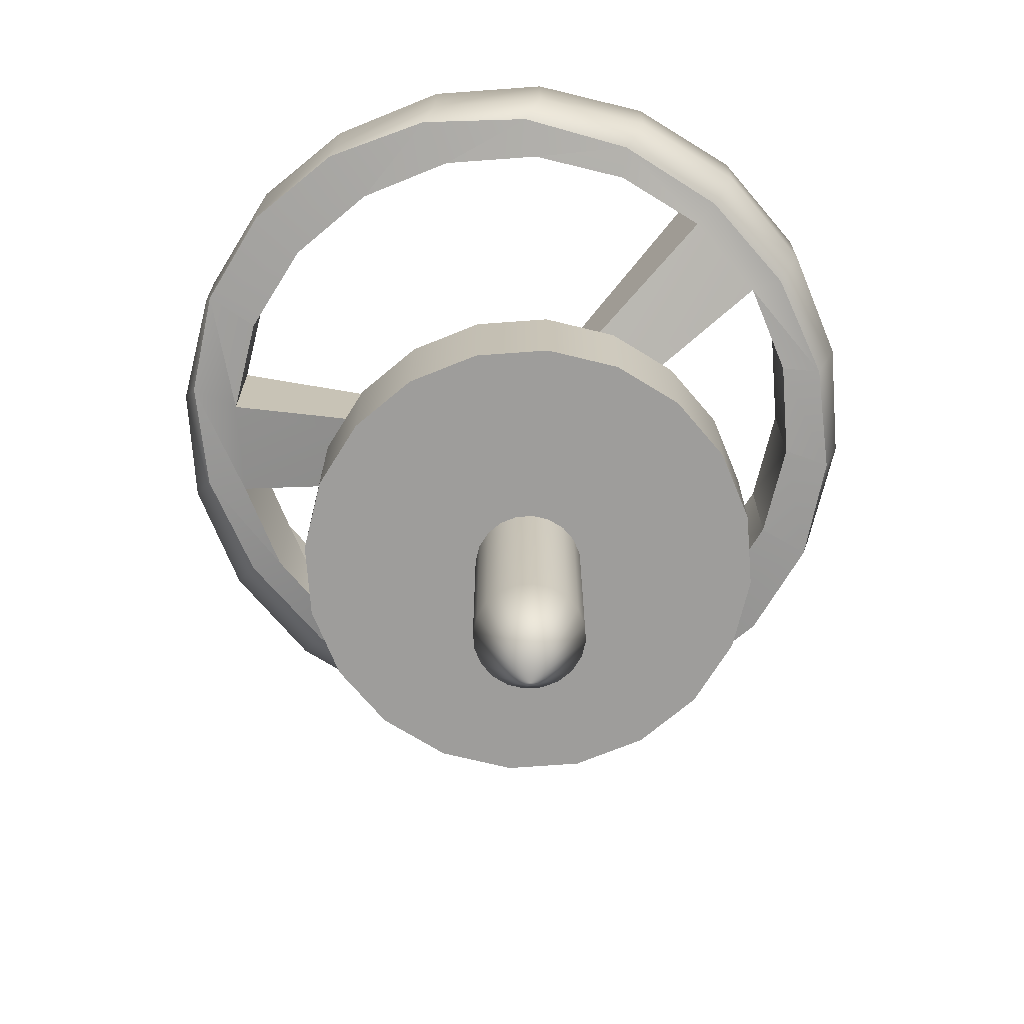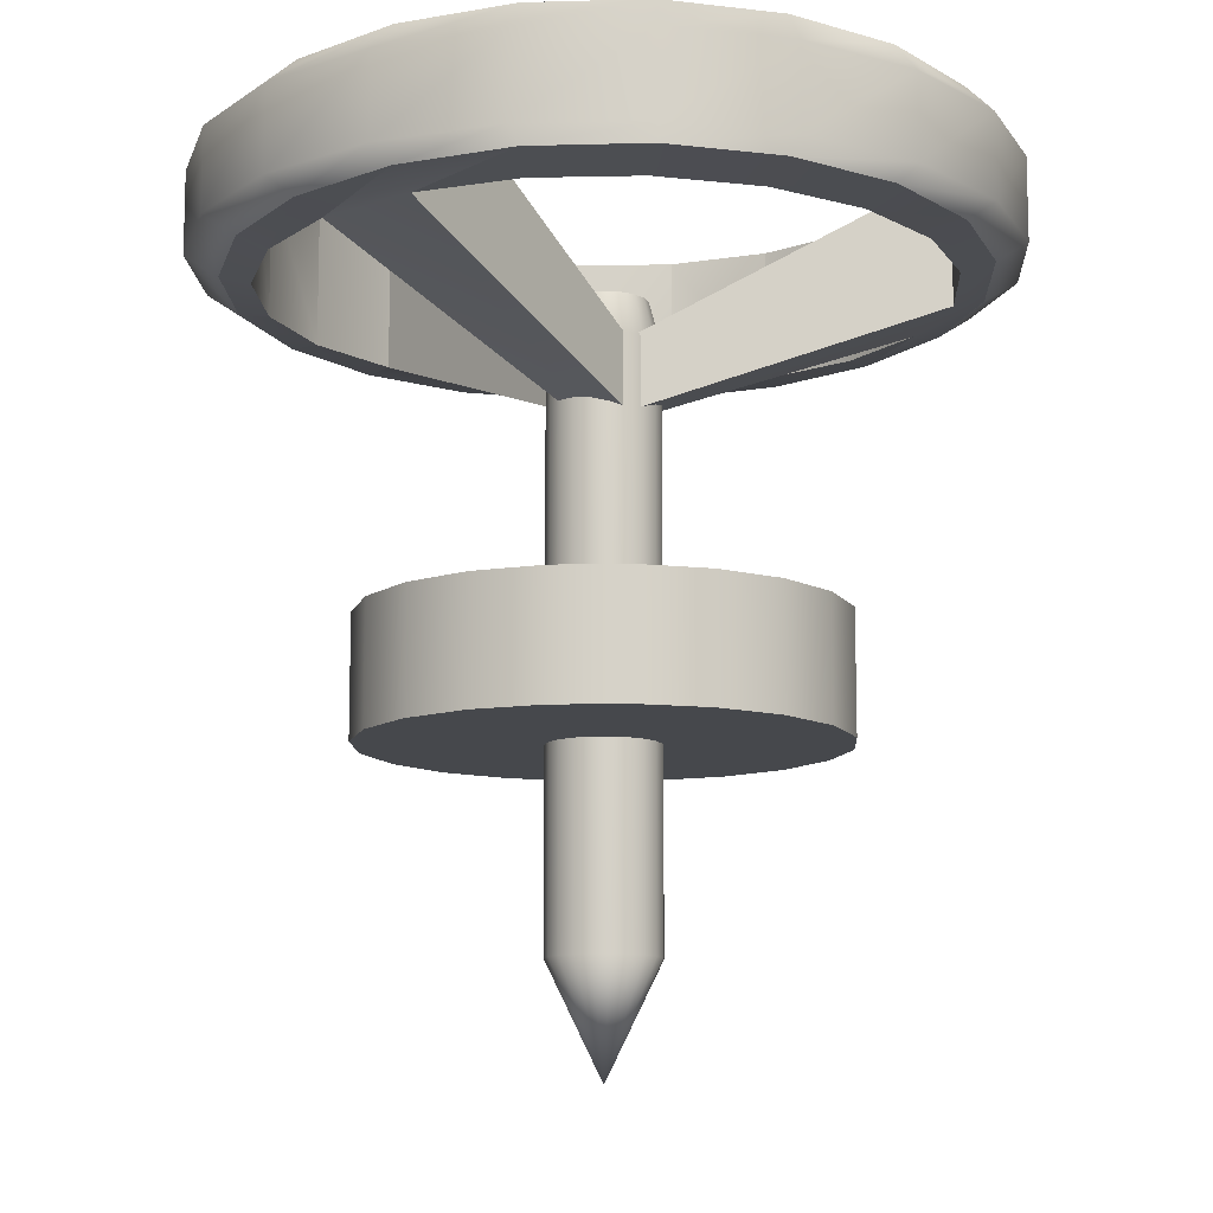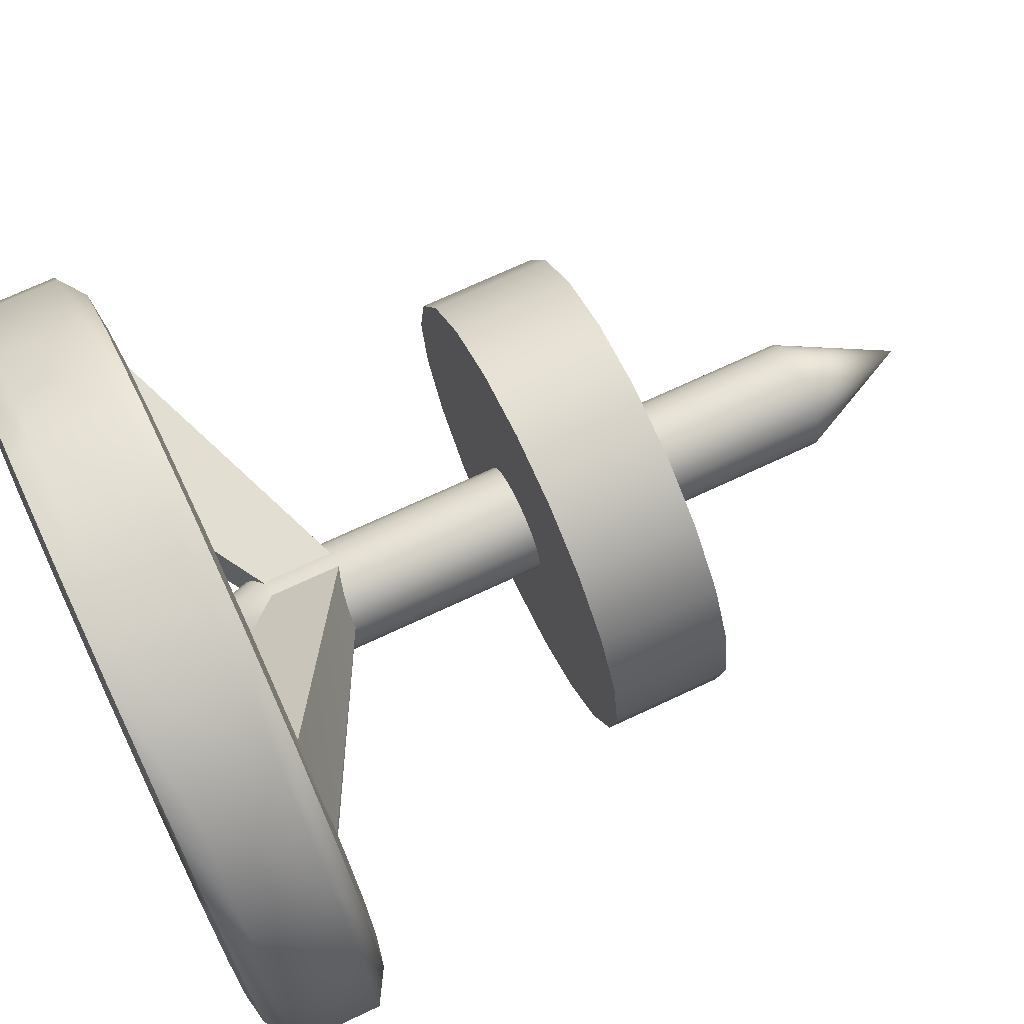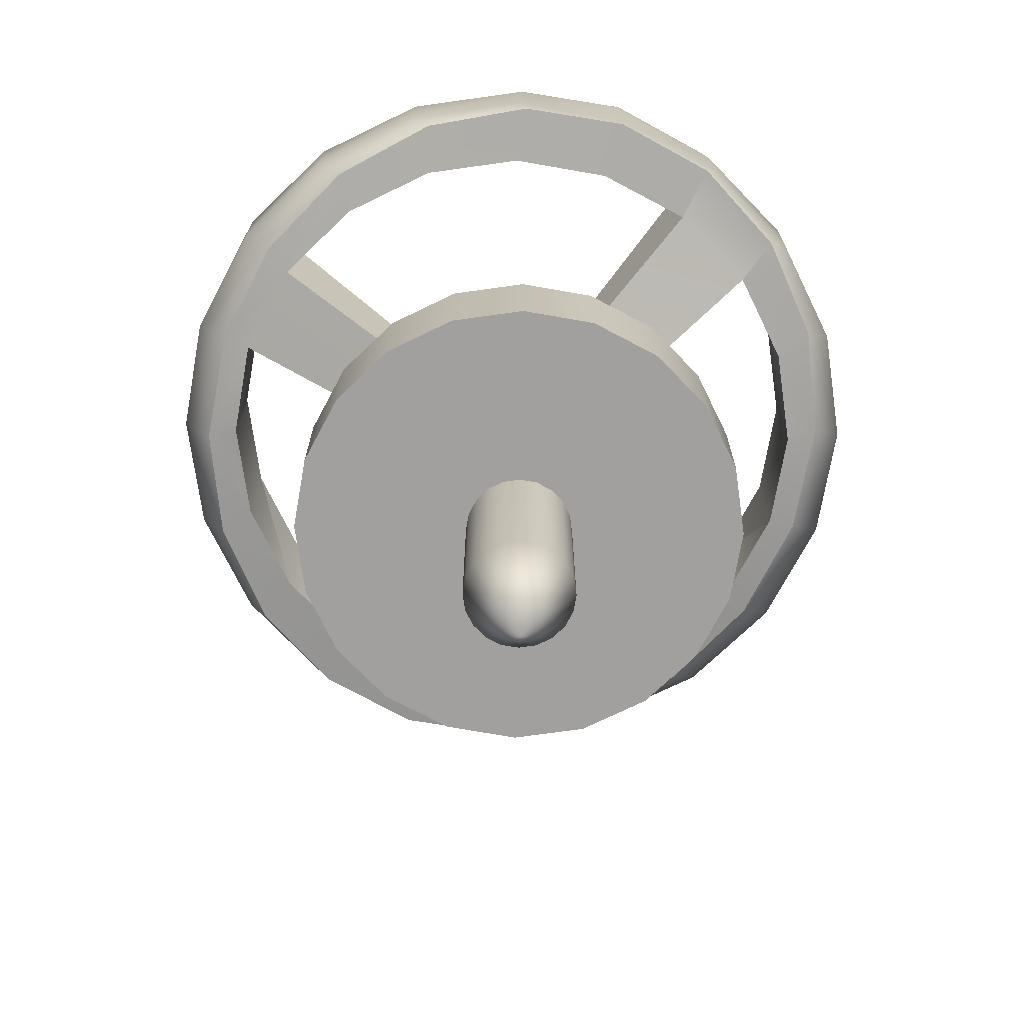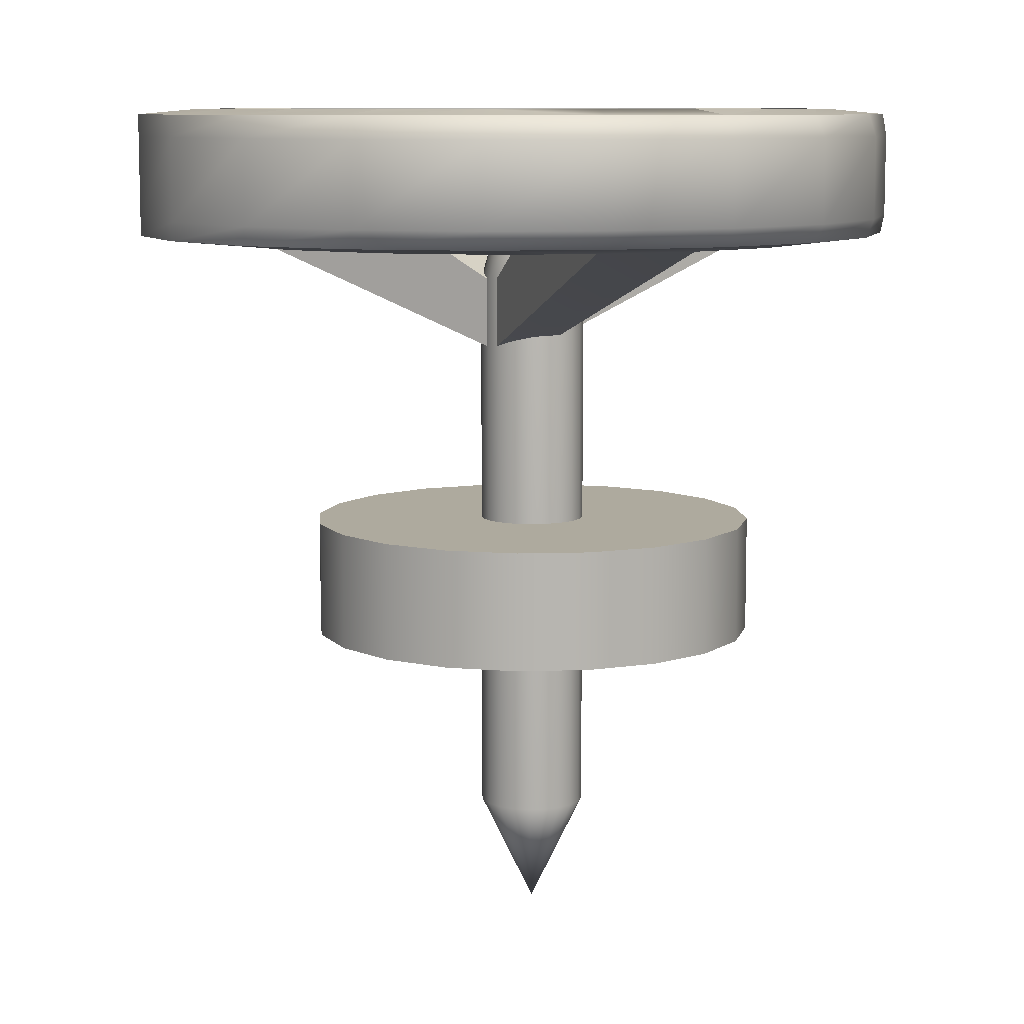
<metadata>
{"format":"obj","ext":"obj","renderer":"f3d","projection":"perspective","resolution":1024,"background":"white","views":[{"elev":-70.5,"azim":-130.8,"up":"+Z"},{"elev":-11.4,"azim":173.9,"up":"+Z"},{"elev":71.1,"azim":64.9,"up":"+Y"},{"elev":-71.9,"azim":-19.0,"up":"+Z"},{"elev":9.2,"azim":-103.9,"up":"+Z"}]}
</metadata>
<code>
g default
v 1.075 1.194 0.5173
v 1.078 1.192 0.5173
v 1.08 1.19 0.5173
v 1.082 1.187 0.5173
v 1.082 1.183 0.5173
v 1.082 1.18 0.5173
v 1.08 1.177 0.5173
v 1.078 1.175 0.5173
v 1.075 1.173 0.5173
v 1.071 1.172 0.5173
v 1.068 1.173 0.5173
v 1.065 1.175 0.5173
v 1.063 1.177 0.5173
v 1.061 1.18 0.5173
v 1.06 1.183 0.5173
v 1.061 1.187 0.5173
v 1.063 1.19 0.5173
v 1.065 1.192 0.5173
v 1.068 1.194 0.5173
v 1.071 1.194 0.5173
v 1.071 1.183 0.3305
v 1.071 1.183 0.5173
v 1.076 1.197 0.3594
v 1.08 1.195 0.3594
v 1.083 1.192 0.3594
v 1.085 1.188 0.3594
v 1.086 1.183 0.3594
v 1.085 1.179 0.3594
v 1.083 1.175 0.3594
v 1.08 1.172 0.3594
v 1.076 1.17 0.3594
v 1.071 1.169 0.3594
v 1.067 1.17 0.3594
v 1.063 1.172 0.3594
v 1.06 1.175 0.3594
v 1.058 1.179 0.3594
v 1.057 1.183 0.3594
v 1.058 1.188 0.3594
v 1.06 1.192 0.3594
v 1.063 1.195 0.3594
v 1.067 1.197 0.3594
v 1.071 1.198 0.3594
v 1.076 1.197 0.5062
v 1.08 1.195 0.5062
v 1.083 1.192 0.5062
v 1.085 1.188 0.5062
v 1.086 1.183 0.5062
v 1.085 1.179 0.5062
v 1.083 1.175 0.5062
v 1.08 1.172 0.5062
v 1.076 1.17 0.5062
v 1.071 1.169 0.5062
v 1.067 1.17 0.5062
v 1.063 1.172 0.5062
v 1.06 1.175 0.5062
v 1.058 1.179 0.5062
v 1.057 1.183 0.5062
v 1.058 1.188 0.5062
v 1.06 1.192 0.5062
v 1.063 1.195 0.5062
v 1.067 1.197 0.5062
v 1.071 1.198 0.5062
g pCylinder19 group1
f 23 24 21
f 24 25 21
f 25 26 21
f 26 27 21
f 27 28 21
f 28 29 21
f 29 30 21
f 30 31 21
f 31 32 21
f 32 33 21
f 33 34 21
f 34 35 21
f 35 36 21
f 36 37 21
f 37 38 21
f 38 39 21
f 39 40 21
f 40 41 21
f 41 42 21
f 42 23 21
f 2 1 22
f 3 2 22
f 4 3 22
f 5 4 22
f 6 5 22
f 7 6 22
f 8 7 22
f 9 8 22
f 10 9 22
f 11 10 22
f 12 11 22
f 13 12 22
f 14 13 22
f 15 14 22
f 16 15 22
f 17 16 22
f 18 17 22
f 19 18 22
f 20 19 22
f 1 20 22
f 43 44 24 23
f 44 45 25 24
f 45 46 26 25
f 46 47 27 26
f 47 48 28 27
f 48 49 29 28
f 49 50 30 29
f 50 51 31 30
f 51 52 32 31
f 52 53 33 32
f 53 54 34 33
f 54 55 35 34
f 55 56 36 35
f 56 57 37 36
f 57 58 38 37
f 58 59 39 38
f 59 60 40 39
f 60 61 41 40
f 61 62 42 41
f 62 43 23 42
f 1 2 44 43
f 2 3 45 44
f 3 4 46 45
f 4 5 47 46
f 5 6 48 47
f 6 7 49 48
f 7 8 50 49
f 8 9 51 50
f 9 10 52 51
f 10 11 53 52
f 11 12 54 53
f 12 13 55 54
f 13 14 56 55
f 14 15 57 56
f 15 16 58 57
f 16 17 59 58
f 17 18 60 59
f 18 19 61 60
f 19 20 62 61
f 20 1 43 62
g default
v 1.128 1.202 0.4094
v 1.12 1.219 0.4094
v 1.107 1.232 0.4094
v 1.09 1.24 0.4094
v 1.071 1.243 0.4094
v 1.053 1.24 0.4094
v 1.036 1.232 0.4094
v 1.023 1.219 0.4094
v 1.015 1.202 0.4094
v 1.012 1.183 0.4094
v 1.015 1.165 0.4094
v 1.023 1.148 0.4094
v 1.036 1.135 0.4094
v 1.053 1.127 0.4094
v 1.071 1.124 0.4094
v 1.09 1.127 0.4094
v 1.107 1.135 0.4094
v 1.12 1.148 0.4094
v 1.128 1.165 0.4094
v 1.131 1.183 0.4094
v 1.128 1.202 0.4402
v 1.12 1.219 0.4402
v 1.107 1.232 0.4402
v 1.09 1.24 0.4402
v 1.071 1.243 0.4402
v 1.053 1.24 0.4402
v 1.036 1.232 0.4402
v 1.023 1.219 0.4402
v 1.015 1.202 0.4402
v 1.012 1.183 0.4402
v 1.015 1.165 0.4402
v 1.023 1.148 0.4402
v 1.036 1.135 0.4402
v 1.053 1.127 0.4402
v 1.071 1.124 0.4402
v 1.09 1.127 0.4402
v 1.107 1.135 0.4402
v 1.12 1.148 0.4402
v 1.128 1.165 0.4402
v 1.131 1.183 0.4402
v 1.071 1.183 0.4094
v 1.071 1.183 0.4402
g pCylinder56
f 63 64 84 83
f 64 65 85 84
f 65 66 86 85
f 66 67 87 86
f 67 68 88 87
f 68 69 89 88
f 69 70 90 89
f 70 71 91 90
f 71 72 92 91
f 72 73 93 92
f 73 74 94 93
f 74 75 95 94
f 75 76 96 95
f 76 77 97 96
f 77 78 98 97
f 78 79 99 98
f 79 80 100 99
f 80 81 101 100
f 81 82 102 101
f 82 63 83 102
f 64 63 103
f 65 64 103
f 66 65 103
f 67 66 103
f 68 67 103
f 69 68 103
f 70 69 103
f 71 70 103
f 72 71 103
f 73 72 103
f 74 73 103
f 75 74 103
f 76 75 103
f 77 76 103
f 78 77 103
f 79 78 103
f 80 79 103
f 81 80 103
f 82 81 103
f 63 82 103
f 83 84 104
f 84 85 104
f 85 86 104
f 86 87 104
f 87 88 104
f 88 89 104
f 89 90 104
f 90 91 104
f 91 92 104
f 92 93 104
f 93 94 104
f 94 95 104
f 95 96 104
f 96 97 104
f 97 98 104
f 98 99 104
f 99 100 104
f 100 101 104
f 101 102 104
f 102 83 104
g default
v 1.126 1.107 0.5194
v 1.146 1.13 0.5194
v 1.146 1.13 0.5512
v 1.126 1.107 0.5512
v 1.1 1.093 0.5194
v 1.1 1.093 0.5512
v 1.16 1.158 0.5194
v 1.16 1.158 0.5512
v 1.156 1.189 0.518
v 1.164 1.189 0.5194
v 1.152 1.163 0.518
v 1.071 1.088 0.5194
v 1.071 1.088 0.5512
v 1.164 1.189 0.5512
v 1.071 1.104 0.518
v 1.071 1.104 0.5526
v 1.098 1.108 0.5526
v 1.098 1.108 0.518
v 1.152 1.215 0.518
v 1.16 1.22 0.5194
v 1.043 1.093 0.5194
v 1.045 1.108 0.518
v 1.152 1.163 0.5526
v 1.156 1.189 0.5526
v 1.16 1.22 0.5512
v 1.043 1.093 0.5512
v 1.152 1.215 0.5526
v 1.045 1.108 0.5526
v 1.146 1.249 0.5194
v 1.146 1.249 0.5512
v 1.017 1.107 0.5194
v 1.017 1.107 0.5512
v 0.9965 1.13 0.5194
v 0.9965 1.13 0.5512
v 1.126 1.271 0.5194
v 1.126 1.271 0.5512
v 1.121 1.258 0.518
v 1.121 1.258 0.5526
v 1.098 1.27 0.5526
v 1.098 1.27 0.518
v 0.9907 1.163 0.518
v 0.9907 1.163 0.5526
v 1.003 1.139 0.5526
v 1.003 1.139 0.518
v 0.9834 1.158 0.5194
v 0.9834 1.158 0.5512
v 1.1 1.285 0.5194
v 1.1 1.285 0.5512
v 1.071 1.274 0.518
v 1.071 1.29 0.5194
v 1.098 1.27 0.518
v 0.9907 1.163 0.518
v 0.9788 1.189 0.5194
v 0.9865 1.189 0.518
v 1.071 1.29 0.5512
v 0.9788 1.189 0.5512
v 0.9834 1.22 0.5194
v 0.9907 1.215 0.518
v 1.045 1.27 0.518
v 1.043 1.285 0.5194
v 1.098 1.27 0.5526
v 1.071 1.274 0.5526
v 0.9865 1.189 0.5526
v 0.9907 1.163 0.5526
v 1.003 1.239 0.518
v 1.003 1.239 0.5526
v 0.9907 1.215 0.5526
v 0.9907 1.215 0.518
v 0.9834 1.22 0.5512
v 1.043 1.285 0.5512
v 0.9907 1.215 0.5526
v 1.045 1.27 0.5526
v 0.9965 1.249 0.5194
v 0.9965 1.249 0.5512
v 1.017 1.271 0.5194
v 1.017 1.271 0.5512
v 1.121 1.12 0.518
v 1.14 1.139 0.518
v 1.14 1.139 0.518
v 1.098 1.108 0.518
v 1.121 1.12 0.518
v 1.152 1.163 0.518
v 1.14 1.139 0.5526
v 1.14 1.139 0.5526
v 1.121 1.12 0.5526
v 1.121 1.12 0.5526
v 1.098 1.108 0.5526
v 1.152 1.163 0.5526
v 1.152 1.215 0.518
v 1.14 1.239 0.518
v 1.022 1.12 0.518
v 1.045 1.108 0.518
v 1.14 1.239 0.5526
v 1.152 1.215 0.5526
v 1.045 1.108 0.5526
v 1.022 1.12 0.5526
v 1.003 1.139 0.518
v 1.022 1.12 0.518
v 1.14 1.239 0.518
v 1.121 1.258 0.518
v 1.022 1.12 0.5526
v 1.003 1.139 0.5526
v 1.121 1.258 0.5526
v 1.14 1.239 0.5526
v 1.045 1.27 0.518
v 1.022 1.258 0.518
v 1.022 1.258 0.518
v 1.003 1.239 0.518
v 1.022 1.258 0.5526
v 1.045 1.27 0.5526
v 1.003 1.239 0.5526
v 1.022 1.258 0.5526
v 1.063 1.19 0.5019
v 1.063 1.19 0.4852
v 1.063 1.19 0.5019
v 1.074 1.196 0.5019
v 1.074 1.196 0.4852
v 1.063 1.19 0.4852
v 1.072 1.181 0.5019
v 1.072 1.181 0.4852
v 1.063 1.191 0.5019
v 1.063 1.191 0.5019
v 1.063 1.191 0.4852
v 1.063 1.191 0.4852
v 1.073 1.196 0.4852
v 1.073 1.196 0.5019
v 1.075 1.183 0.5019
v 1.075 1.183 0.5019
v 1.075 1.183 0.4852
v 1.075 1.183 0.4852
v 1.153 1.13 0.5455
v 1.168 1.158 0.5455
v 1.172 1.189 0.5455
v 1.168 1.22 0.5455
v 1.153 1.249 0.5455
v 1.131 1.271 0.5455
v 1.103 1.285 0.5455
v 1.071 1.29 0.5455
v 1.04 1.285 0.5455
v 1.012 1.271 0.5455
v 0.9897 1.249 0.5455
v 0.9754 1.22 0.5455
v 0.9704 1.189 0.5455
v 0.9754 1.158 0.5455
v 0.9897 1.13 0.5455
v 1.012 1.107 0.5455
v 1.04 1.093 0.5455
v 1.071 1.088 0.5455
v 1.103 1.093 0.5455
v 1.131 1.107 0.5455
v 1.153 1.13 0.5243
v 1.168 1.158 0.5243
v 1.172 1.189 0.5243
v 1.168 1.22 0.5243
v 1.153 1.249 0.5243
v 1.131 1.271 0.5243
v 1.103 1.285 0.5243
v 1.071 1.29 0.5243
v 1.04 1.285 0.5243
v 1.012 1.271 0.5243
v 0.9897 1.249 0.5243
v 0.9754 1.22 0.5243
v 0.9704 1.189 0.5243
v 0.9754 1.158 0.5243
v 0.9897 1.13 0.5243
v 1.012 1.107 0.5243
v 1.04 1.093 0.5243
v 1.071 1.088 0.5243
v 1.103 1.093 0.5243
v 1.131 1.107 0.5243
g pCylinder62
f 254 235 107 108
f 253 254 108 110
f 235 236 112 107
f 113 114 111 115
f 252 253 110 117
f 236 237 118 112
f 119 120 121 122
f 123 124 114 113
f 119 116 125 126
f 127 112 118 128
f 237 238 129 118
f 251 252 117 130
f 128 118 129 131
f 132 130 117 120
f 238 239 134 129
f 250 251 130 136
f 249 250 136 138
f 239 240 140 134
f 141 142 143 144
f 145 146 147 148
f 248 249 138 150
f 240 241 152 140
f 153 154 151 155
f 156 149 157 158
f 241 242 159 152
f 247 248 150 160
f 158 157 161 162
f 163 164 154 153
f 165 152 159 166
f 167 160 150 168
f 169 170 171 172
f 246 247 160 173
f 242 243 174 159
f 175 173 160 167
f 166 159 174 176
f 245 246 173 178
f 243 244 180 174
f 244 245 178 180
f 106 105 181 182 183
f 105 109 184 185 181
f 111 106 183 186 115
f 109 116 119 122 184
f 108 107 187 188 189
f 110 108 189 190 191
f 107 112 127 192 187
f 117 110 191 121 120
f 133 124 123 193 194
f 125 135 195 196 126
f 129 134 197 198 131
f 136 130 132 199 200
f 135 137 201 202 195
f 139 133 194 203 204
f 138 136 200 205 206
f 134 140 207 208 197
f 179 164 163 209 210
f 177 179 210 211 212
f 174 180 213 214 176
f 180 178 215 216 213
f 185 190 189 188 182 181
f 182 188 187 192 186 183
f 218 217 219 220 221 222
f 186 192 127 128 113 115
f 113 128 131 198 193 123
f 196 199 132 120 119 126
f 193 198 197 208 203 194
f 202 205 200 199 196 195
f 148 147 206 205 202 201
f 224 223 225 226 227 228
f 151 139 204 141 144 155
f 137 149 156 145 148 201
f 140 152 165 143 142 207
f 150 138 206 147 146 168
f 144 143 165 166 153 155
f 229 230 231 232 233 234
f 153 166 176 214 209 163
f 172 171 175 167 158 162
f 161 177 212 169 172 162
f 209 214 213 216 211 210
f 211 216 215 170 169 212
f 178 173 175 171 170 215
f 122 121 217 218
f 121 191 219 217
f 191 190 220 219
f 190 185 221 220
f 185 184 222 221
f 184 122 218 222
f 203 208 223 224
f 208 207 225 223
f 207 142 226 225
f 142 141 227 226
f 141 204 228 227
f 204 203 224 228
f 158 167 230 229
f 167 168 231 230
f 168 146 232 231
f 146 145 233 232
f 145 156 234 233
f 156 158 229 234
f 255 256 236 235
f 256 257 237 236
f 257 258 238 237
f 258 259 239 238
f 259 260 240 239
f 260 261 241 240
f 261 262 242 241
f 262 263 243 242
f 263 264 244 243
f 264 265 245 244
f 265 266 246 245
f 266 267 247 246
f 267 268 248 247
f 268 269 249 248
f 269 270 250 249
f 270 271 251 250
f 271 272 252 251
f 272 273 253 252
f 273 274 254 253
f 274 255 235 254
f 106 111 256 255
f 111 114 257 256
f 114 124 258 257
f 124 133 259 258
f 133 139 260 259
f 139 151 261 260
f 151 154 262 261
f 154 164 263 262
f 164 179 264 263
f 179 177 265 264
f 177 161 266 265
f 161 157 267 266
f 157 149 268 267
f 149 137 269 268
f 137 135 270 269
f 135 125 271 270
f 125 116 272 271
f 116 109 273 272
f 109 105 274 273
f 105 106 255 274

</code>
